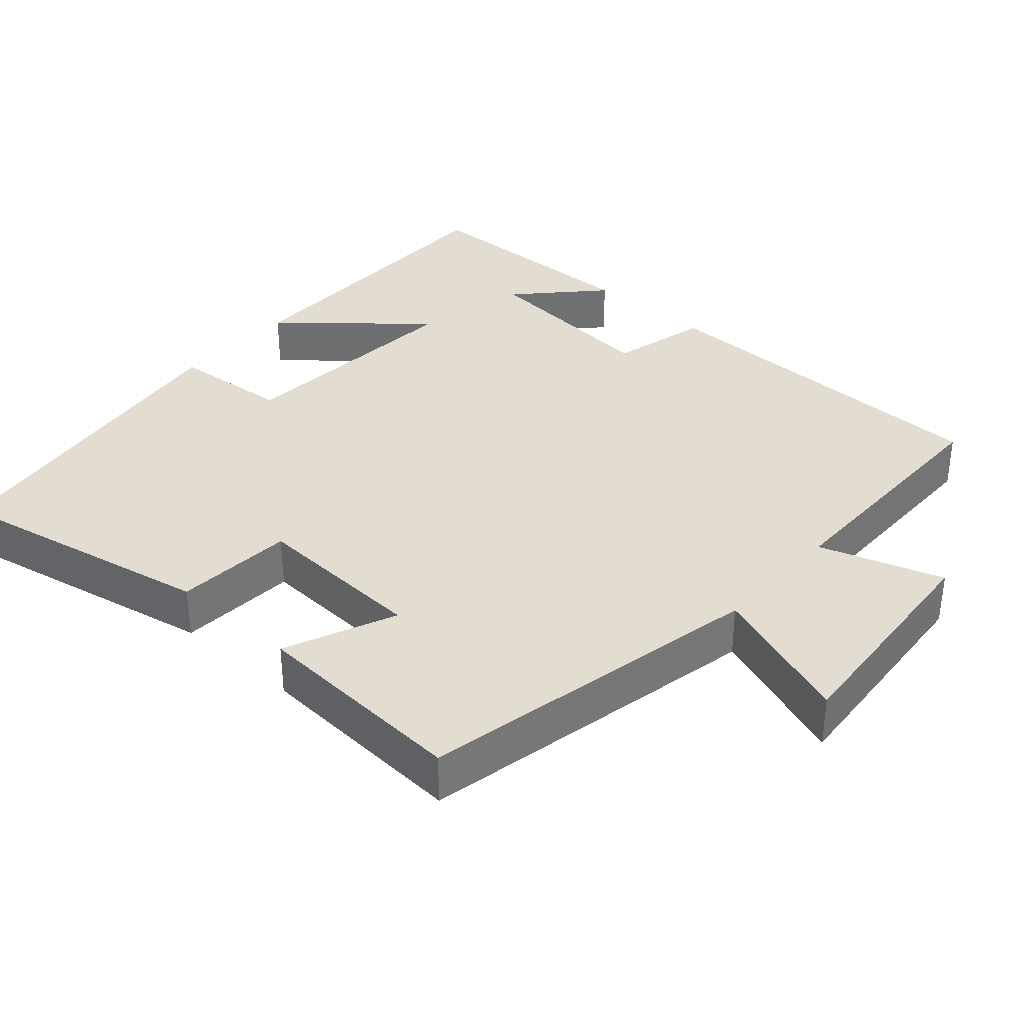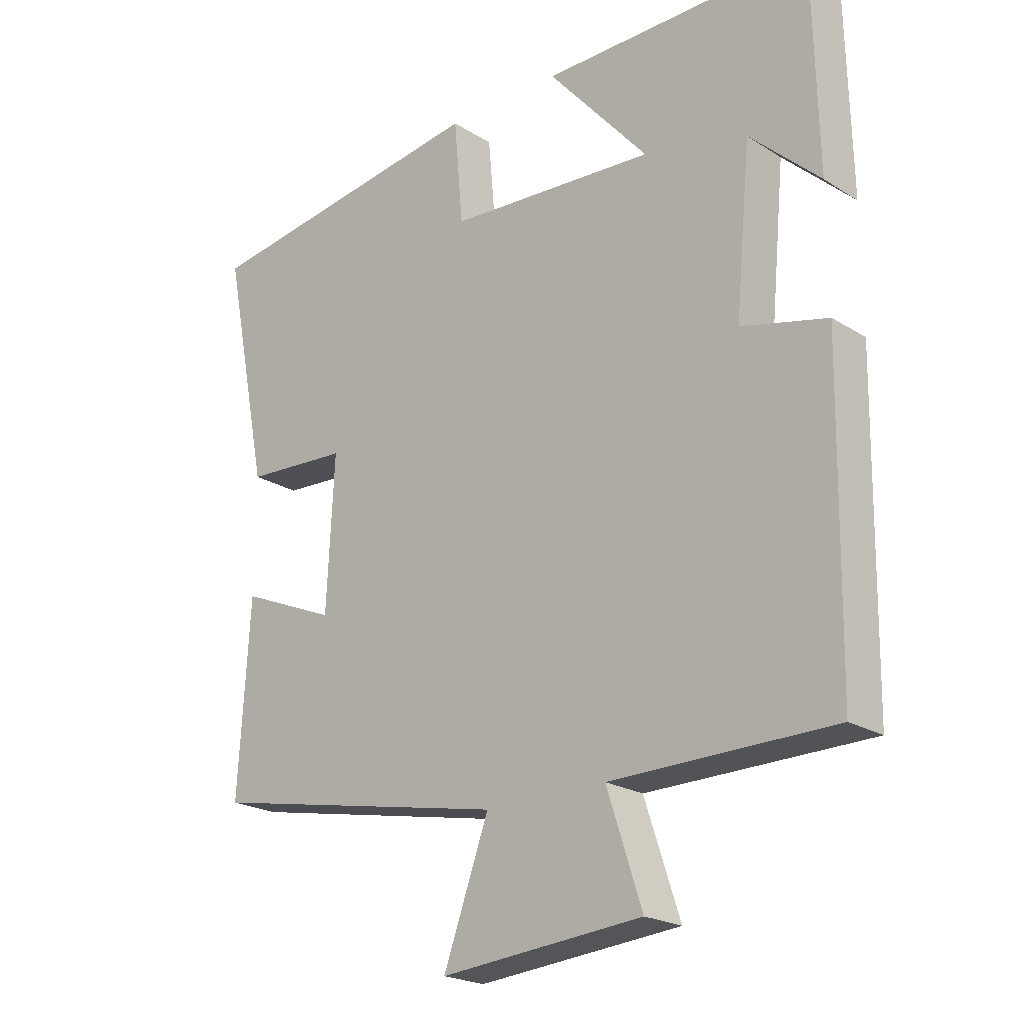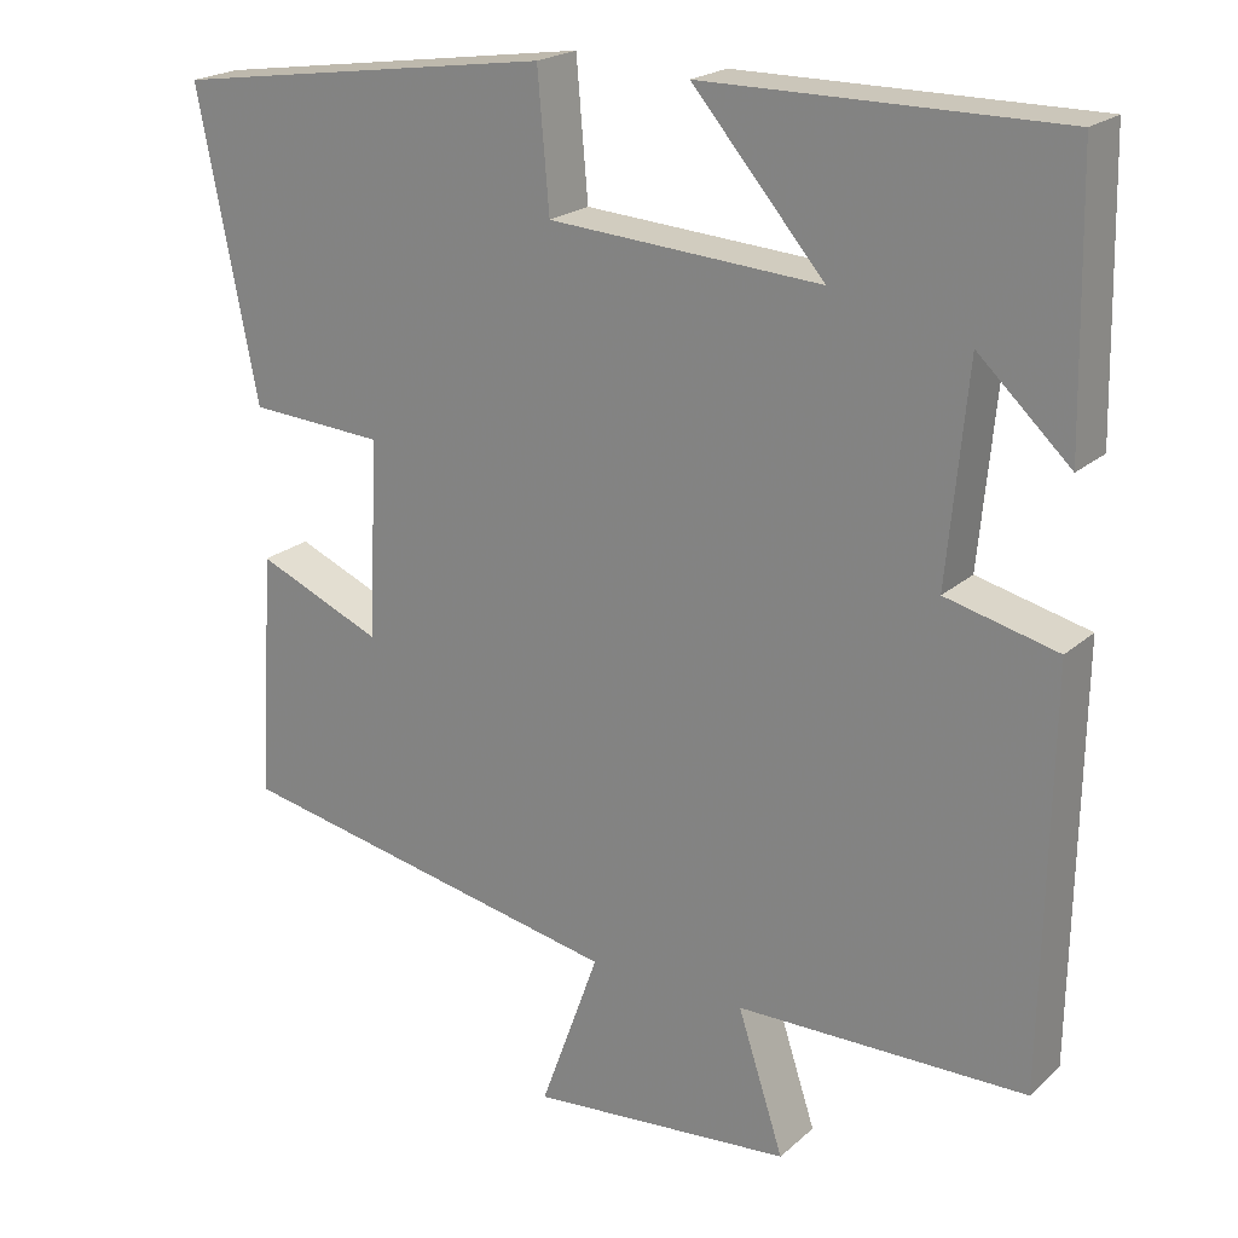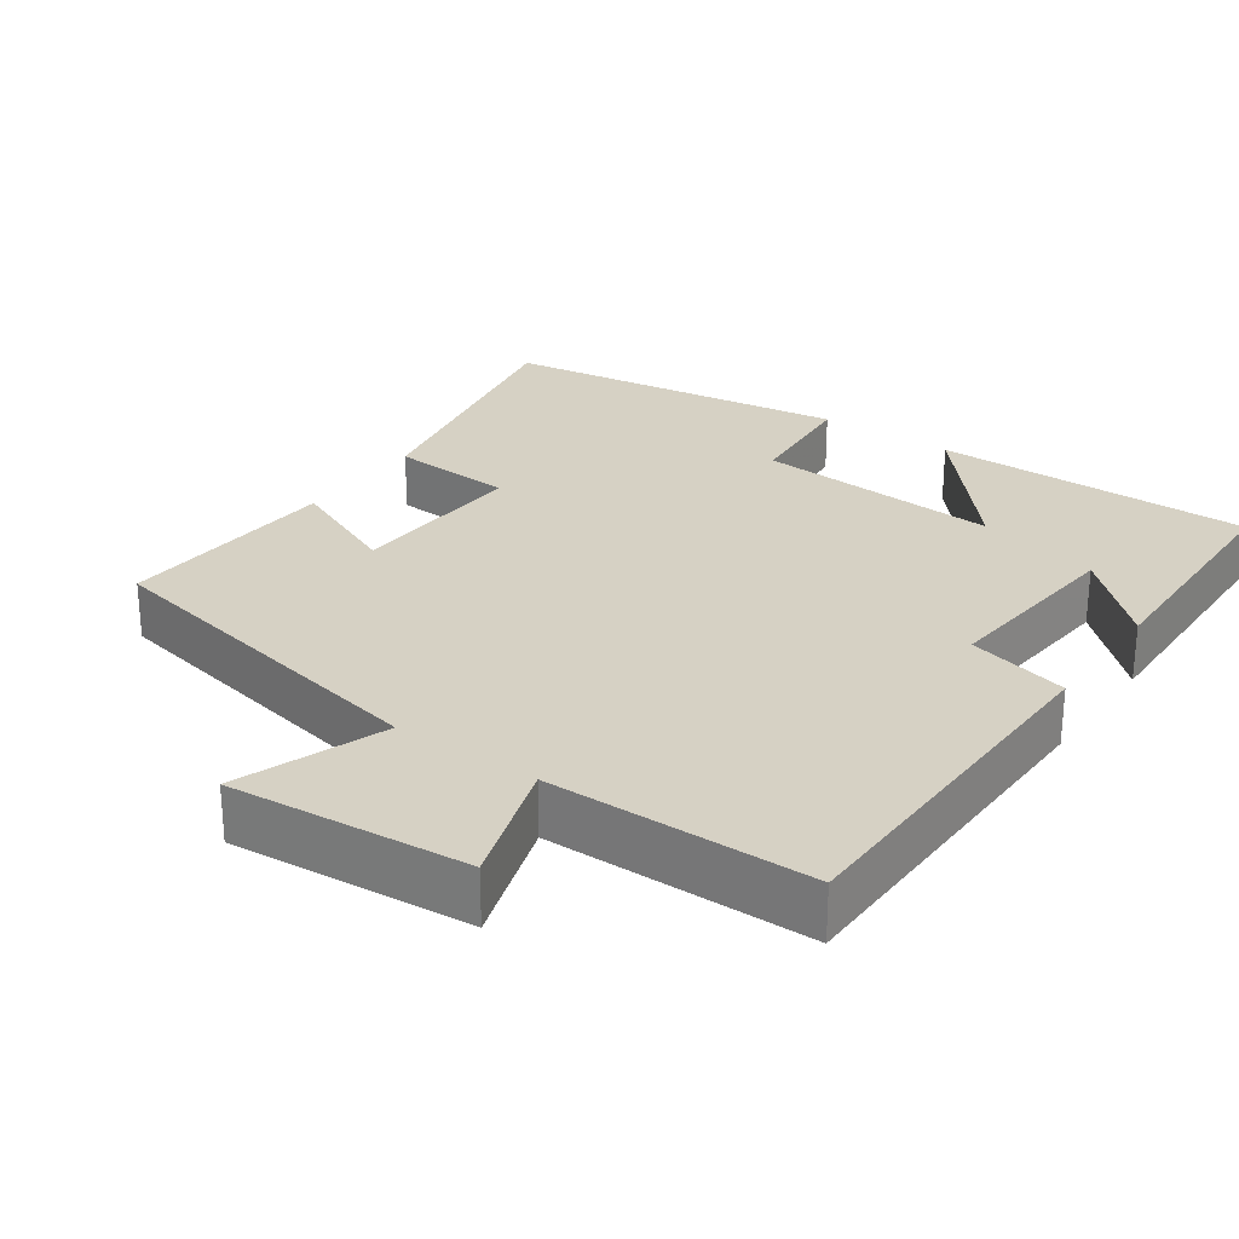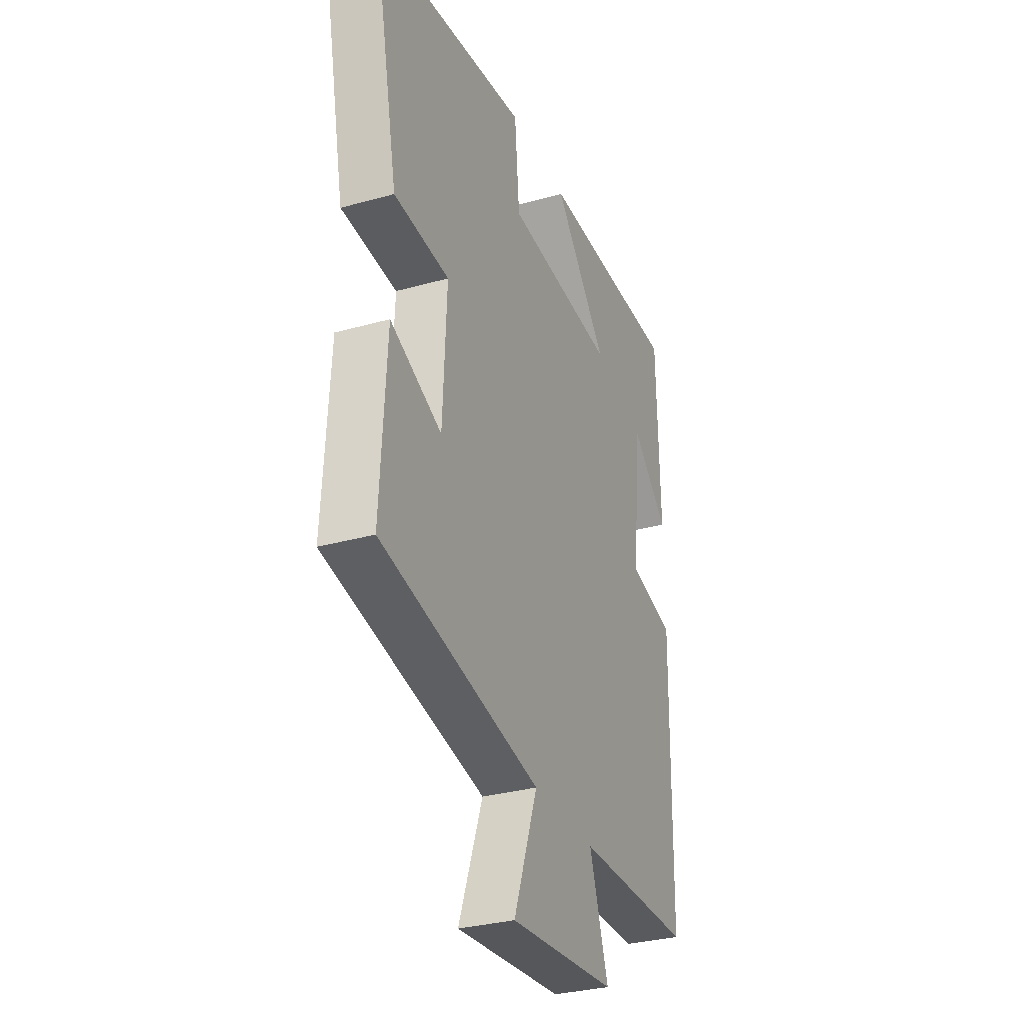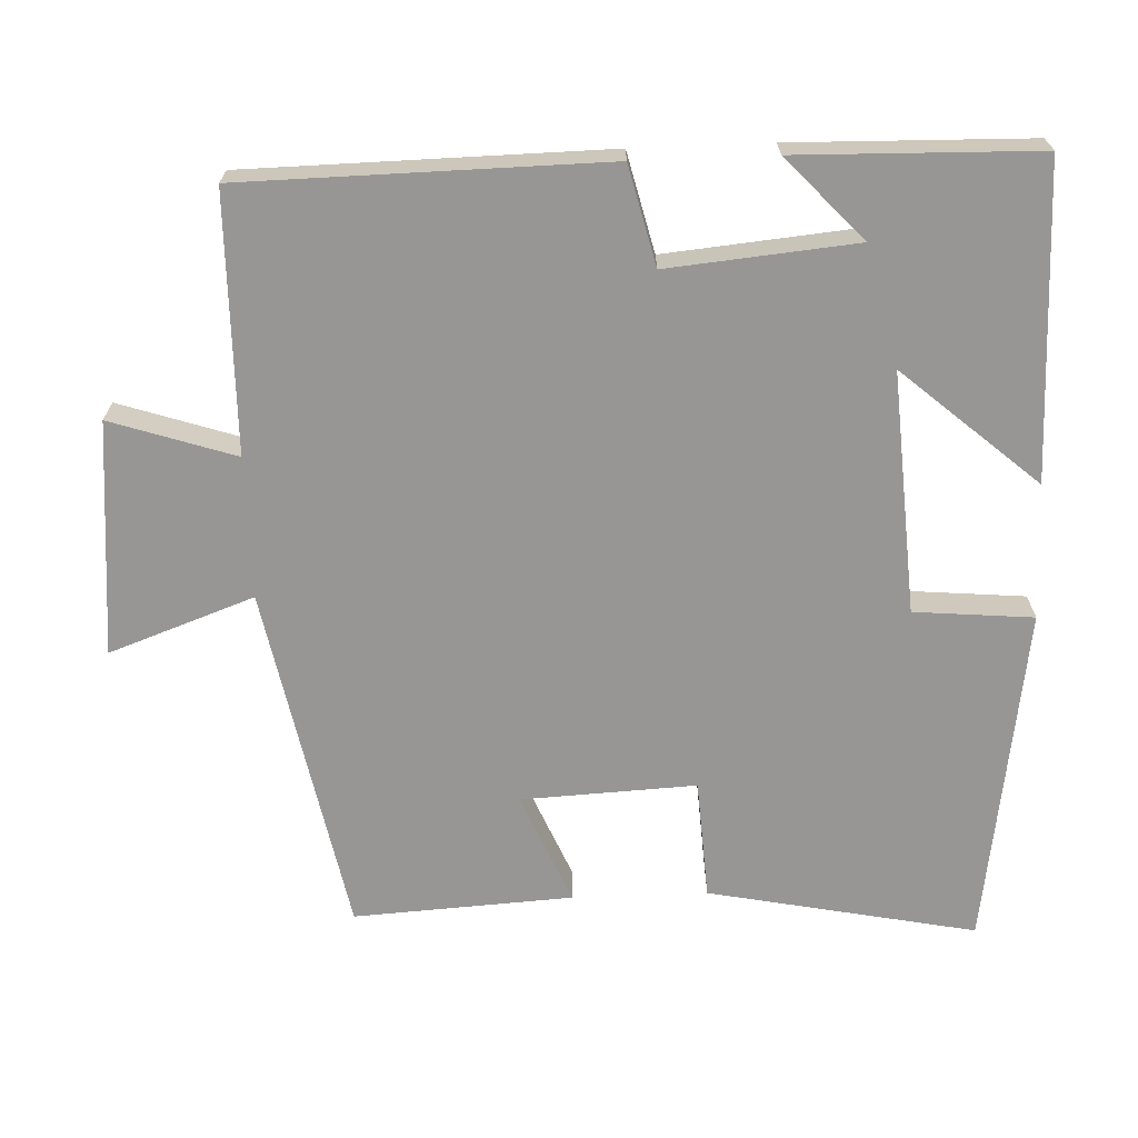
<metadata>
{"format":"obj","ext":"obj","renderer":"f3d","projection":"perspective","resolution":1024,"background":"white","views":[{"elev":35.2,"azim":131.7,"up":"+Y"},{"elev":-21.7,"azim":-137.6,"up":"+Z"},{"elev":21.2,"azim":-146.4,"up":"+Z"},{"elev":26.9,"azim":-144.8,"up":"+Y"},{"elev":-31.4,"azim":111.7,"up":"+Z"},{"elev":-67.8,"azim":-87.8,"up":"+Y"}]}
</metadata>
<code>
v -0.492 0.07 -0.496
v -0.5 0.07 -0.008
v -0.366 0.07 0.025
v -0.39 0.07 0.279
v -0.5 0.07 0.176
v -0.493 0.07 0.501
v -0.07 0.07 0.5
v -0.228 0.07 0.317
v 0.098 0.07 0.339
v 0.112 0.07 0.5
v 0.572 0.07 0.433
v 0.5 0.07 0.071
v 0.337 0.07 0.061
v 0.349 0.07 -0.175
v 0.5 0.07 -0.111
v 0.518 0.07 -0.407
v 0.045 0.07 -0.5
v 0.116 0.07 -0.696
v -0.2 0.07 -0.668
v -0.145 0.07 -0.5
v -0.492 0 -0.496
v -0.5 0 -0.008
v -0.366 0 0.025
v -0.39 0 0.279
v -0.5 0 0.176
v -0.493 0 0.501
v -0.07 0 0.5
v -0.228 0 0.317
v 0.098 0 0.339
v 0.112 0 0.5
v 0.572 0 0.433
v 0.5 0 0.071
v 0.337 0 0.061
v 0.349 0 -0.175
v 0.5 0 -0.111
v 0.518 0 -0.407
v 0.045 0 -0.5
v 0.116 0 -0.696
v -0.2 0 -0.668
v -0.145 0 -0.5
f 17 18 19 20
f 16 17 20
f 15 16 20
f 14 15 20
f 1 2 3
f 20 1 3
f 14 20 3
f 13 14 3
f 11 12 13
f 10 11 13
f 9 10 13
f 13 3 4
f 9 13 4
f 8 9 4
f 7 8 4
f 6 7 4
f 4 5 6
f 40 39 38 37
f 40 37 36
f 40 36 35
f 40 35 34
f 23 22 21
f 23 21 40
f 23 40 34
f 23 34 33
f 33 32 31
f 33 31 30
f 33 30 29
f 24 23 33
f 24 33 29
f 24 29 28
f 24 28 27
f 24 27 26
f 26 25 24
f 1 21 22 2
f 2 22 23 3
f 3 23 24 4
f 4 24 25 5
f 5 25 26 6
f 6 26 27 7
f 7 27 28 8
f 8 28 29 9
f 9 29 30 10
f 10 30 31 11
f 11 31 32 12
f 12 32 33 13
f 13 33 34 14
f 14 34 35 15
f 15 35 36 16
f 16 36 37 17
f 17 37 38 18
f 18 38 39 19
f 19 39 40 20
f 20 40 21 1

</code>
